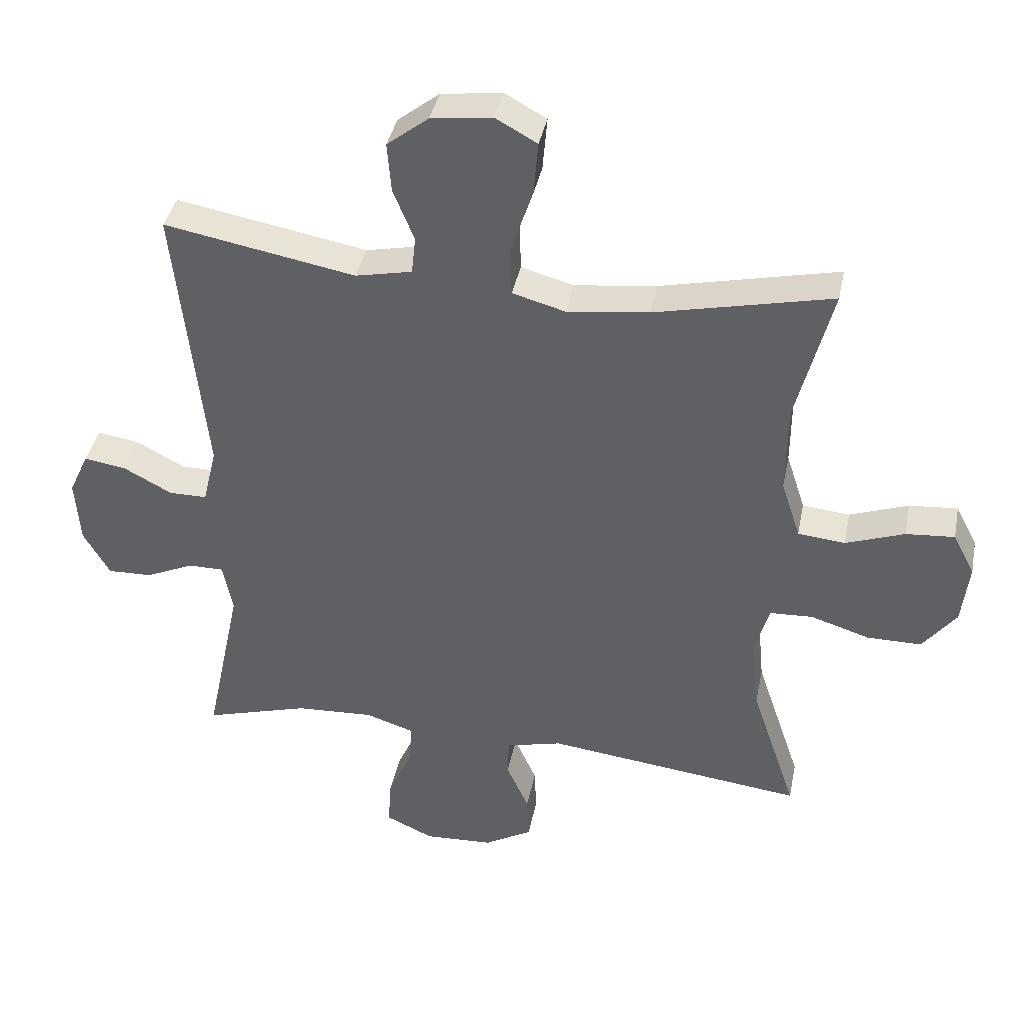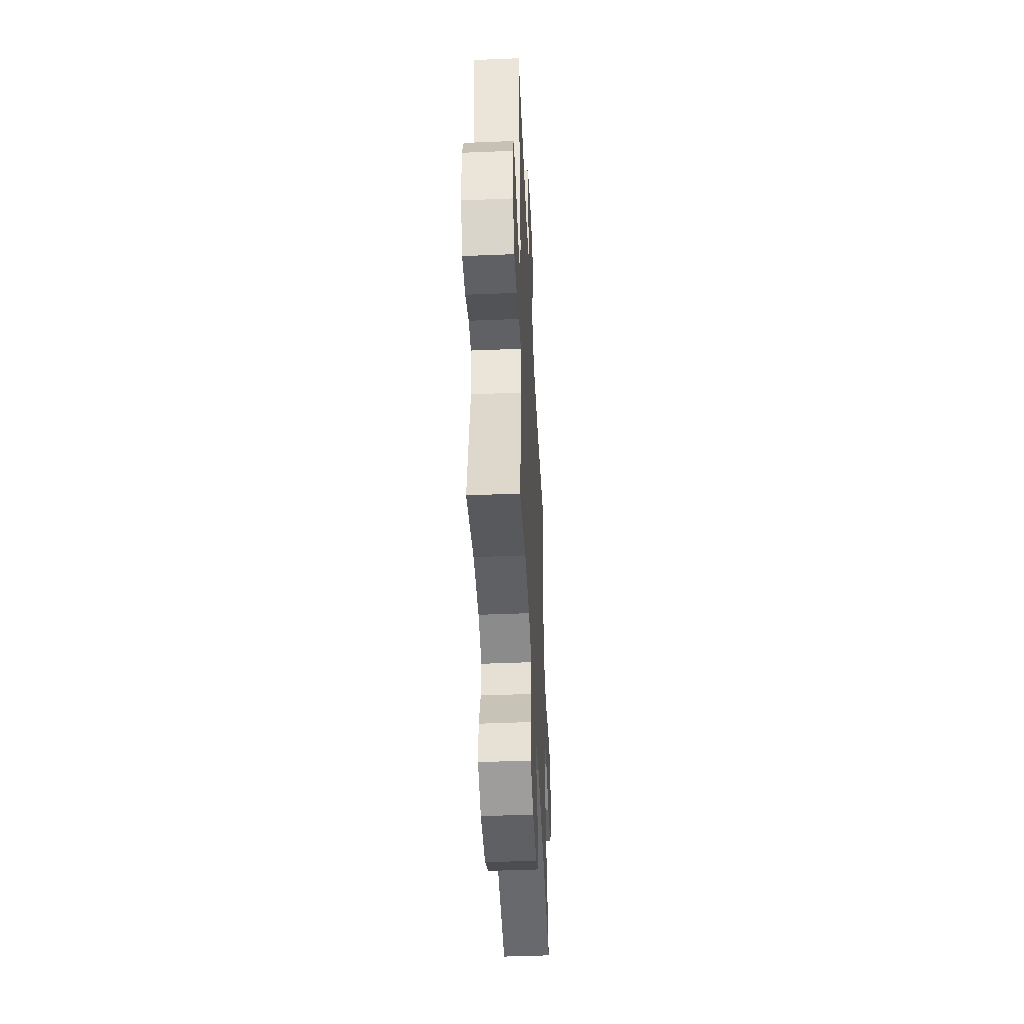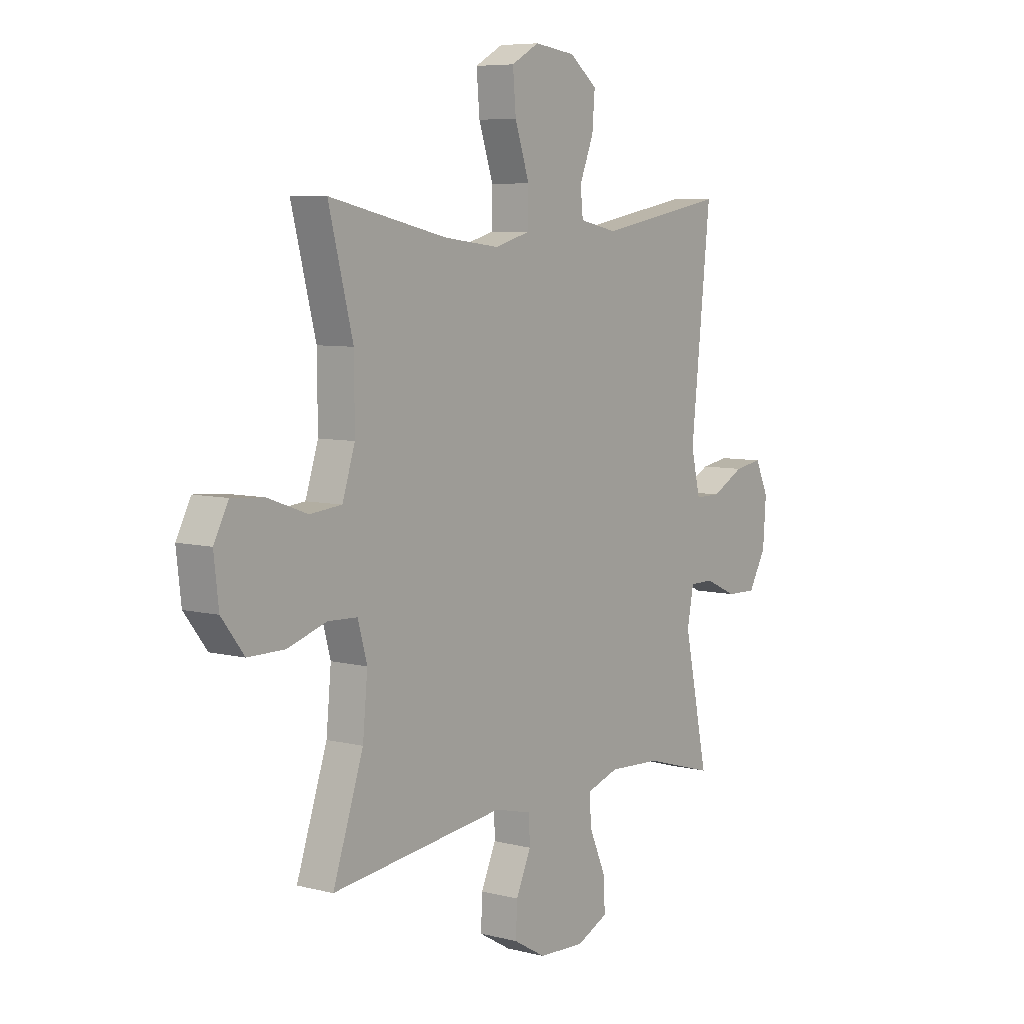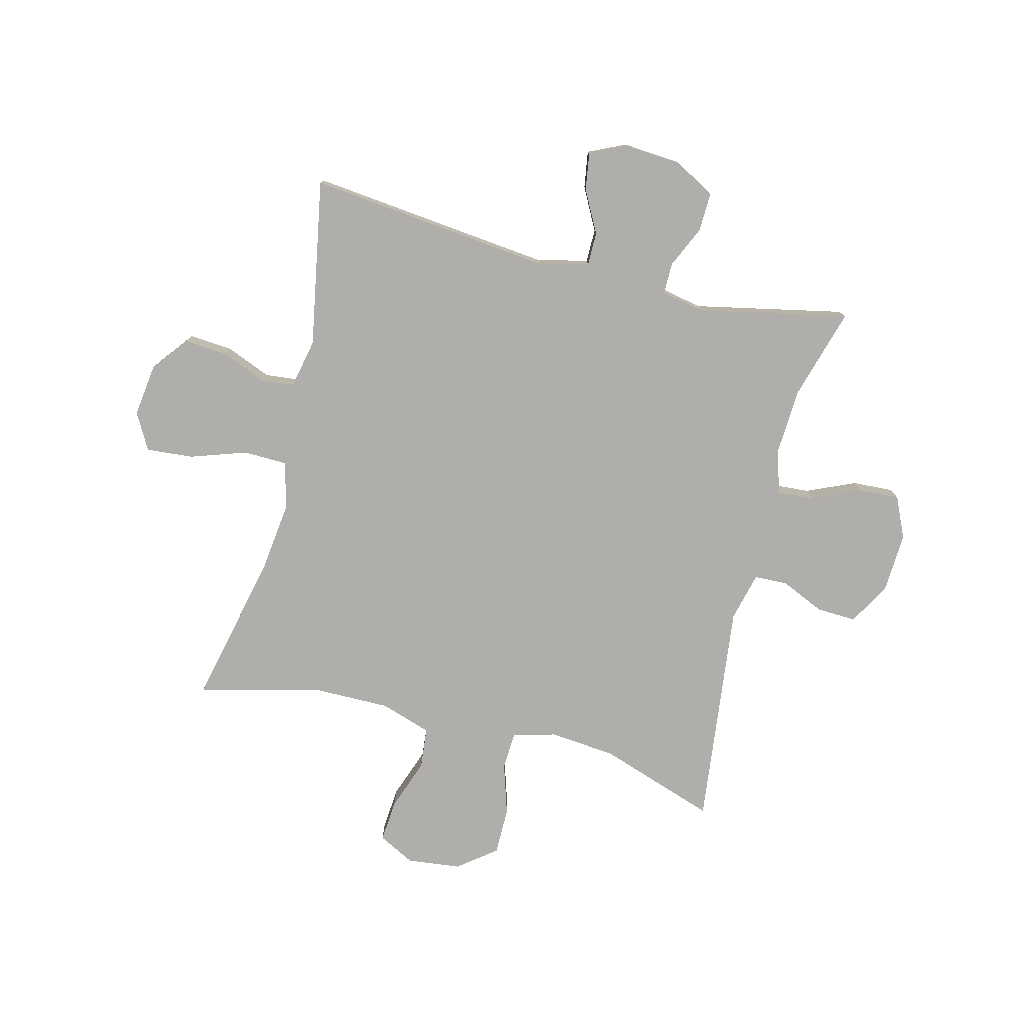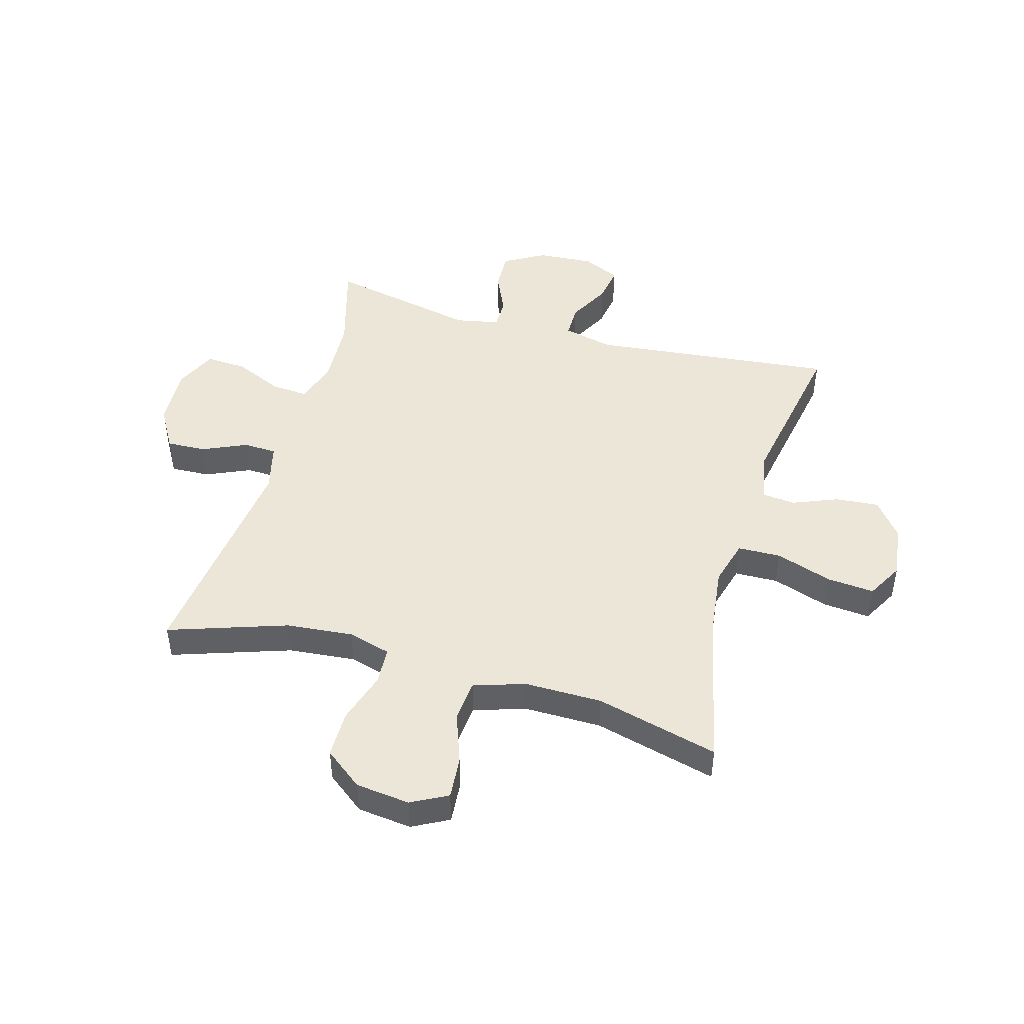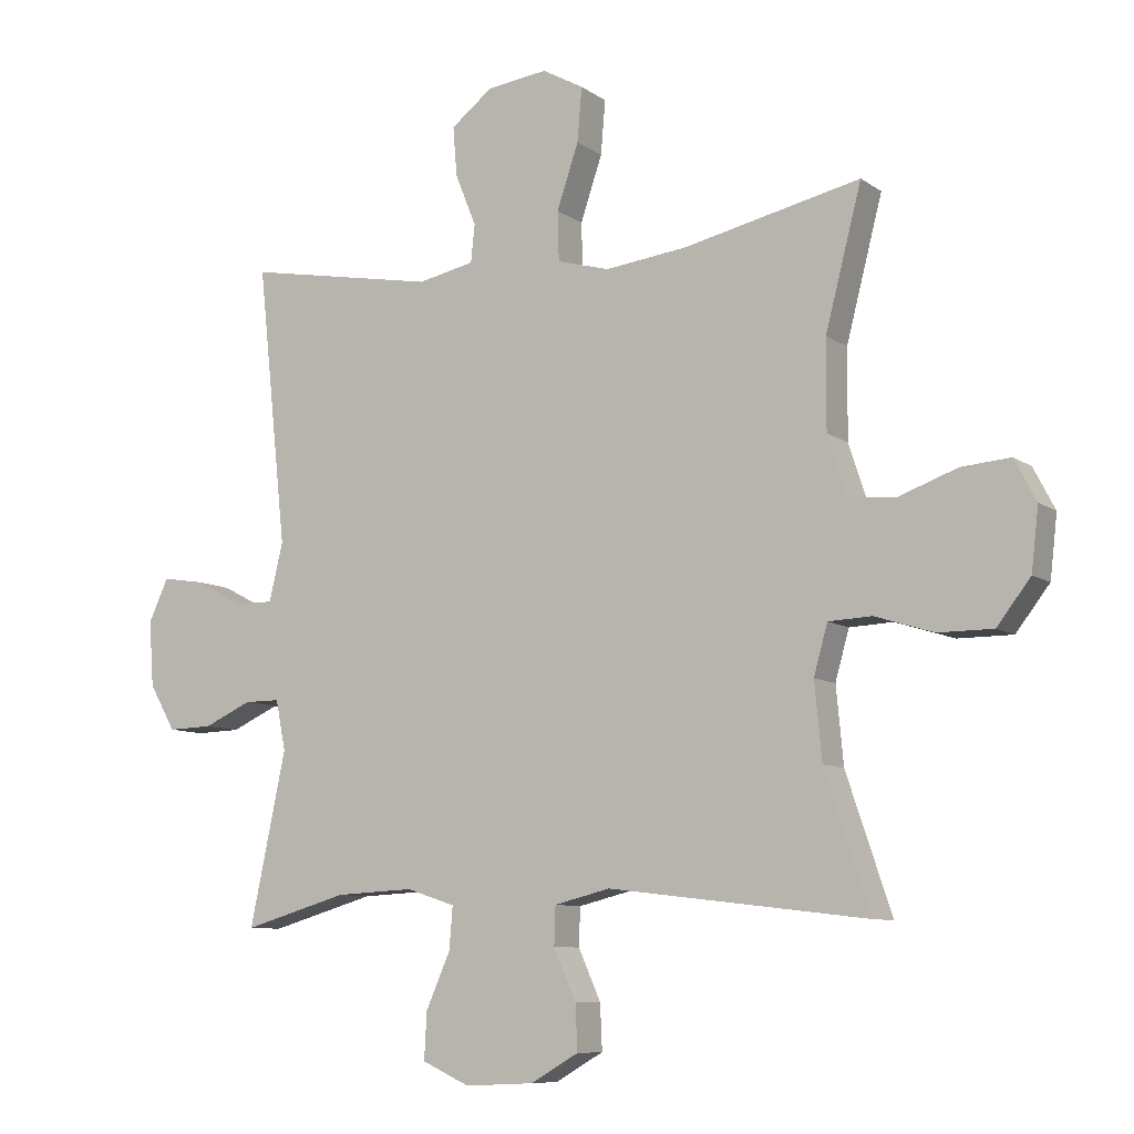
<metadata>
{"format":"obj","ext":"obj","renderer":"f3d","projection":"perspective","resolution":1024,"background":"white","views":[{"elev":39.0,"azim":-168.8,"up":"+Z"},{"elev":-46.1,"azim":92.7,"up":"+Z"},{"elev":6.8,"azim":-53.4,"up":"+Z"},{"elev":-77.8,"azim":75.8,"up":"+Y"},{"elev":46.5,"azim":-74.2,"up":"+Y"},{"elev":-8.7,"azim":-150.2,"up":"+Z"}]}
</metadata>
<code>
v -0.5 0.07 0.5
v -0.231 0.07 0.44
v -0.106 0.07 0.425
v -0.026 0.07 0.447
v -0.024 0.07 0.522
v -0.057 0.07 0.62
v -0.064 0.07 0.702
v -0.001 0.07 0.737
v 0.092 0.07 0.725
v 0.155 0.07 0.676
v 0.149 0.07 0.601
v 0.117 0.07 0.522
v 0.123 0.07 0.465
v 0.209 0.07 0.447
v 0.5 0.07 0.5
v 0.455 0.07 0.075
v 0.476 0.07 -0.013
v 0.534 0.07 -0.013
v 0.608 0.07 0.026
v 0.672 0.07 0.036
v 0.702 0.07 -0.029
v 0.695 0.07 -0.128
v 0.655 0.07 -0.198
v 0.587 0.07 -0.196
v 0.514 0.07 -0.163
v 0.46 0.07 -0.163
v 0.445 0.07 -0.239
v 0.5 0.07 -0.5
v 0.341 0.07 -0.454
v 0.222 0.07 -0.448
v 0.148 0.07 -0.472
v 0.153 0.07 -0.536
v 0.19 0.07 -0.62
v 0.194 0.07 -0.691
v 0.122 0.07 -0.724
v 0.017 0.07 -0.719
v -0.056 0.07 -0.677
v -0.053 0.07 -0.608
v -0.019 0.07 -0.532
v -0.021 0.07 -0.474
v -0.106 0.07 -0.453
v -0.5 0.07 -0.5
v -0.431 0.07 -0.295
v -0.42 0.07 -0.179
v -0.441 0.07 -0.104
v -0.507 0.07 -0.101
v -0.596 0.07 -0.129
v -0.679 0.07 -0.129
v -0.73 0.07 -0.063
v -0.741 0.07 0.031
v -0.708 0.07 0.094
v -0.634 0.07 0.088
v -0.545 0.07 0.056
v -0.473 0.07 0.063
v -0.444 0.07 0.152
v -0.445 0.07 0.287
v -0.5 0 0.5
v -0.231 0 0.44
v -0.106 0 0.425
v -0.026 0 0.447
v -0.024 0 0.522
v -0.057 0 0.62
v -0.064 0 0.702
v -0.001 0 0.737
v 0.092 0 0.725
v 0.155 0 0.676
v 0.149 0 0.601
v 0.117 0 0.522
v 0.123 0 0.465
v 0.209 0 0.447
v 0.5 0 0.5
v 0.455 0 0.075
v 0.476 0 -0.013
v 0.534 0 -0.013
v 0.608 0 0.026
v 0.672 0 0.036
v 0.702 0 -0.029
v 0.695 0 -0.128
v 0.655 0 -0.198
v 0.587 0 -0.196
v 0.514 0 -0.163
v 0.46 0 -0.163
v 0.445 0 -0.239
v 0.5 0 -0.5
v 0.341 0 -0.454
v 0.222 0 -0.448
v 0.148 0 -0.472
v 0.153 0 -0.536
v 0.19 0 -0.62
v 0.194 0 -0.691
v 0.122 0 -0.724
v 0.017 0 -0.719
v -0.056 0 -0.677
v -0.053 0 -0.608
v -0.019 0 -0.532
v -0.021 0 -0.474
v -0.106 0 -0.453
v -0.5 0 -0.5
v -0.431 0 -0.295
v -0.42 0 -0.179
v -0.441 0 -0.104
v -0.507 0 -0.101
v -0.596 0 -0.129
v -0.679 0 -0.129
v -0.73 0 -0.063
v -0.741 0 0.031
v -0.708 0 0.094
v -0.634 0 0.088
v -0.545 0 0.056
v -0.473 0 0.063
v -0.444 0 0.152
v -0.445 0 0.287
f 50 51 52 53
f 50 53 54
f 49 50 54
f 46 47 48 49
f 45 46 49 54
f 44 45 54 55
f 41 42 43
f 40 41 43 44
f 36 37 38 39
f 36 39 40
f 35 36 40
f 32 33 34 35
f 31 32 35 40
f 30 31 40 44
f 27 28 29
f 26 27 29 30
f 22 23 24 25
f 22 25 26
f 21 22 26
f 18 19 20 21
f 17 18 21 26
f 16 17 26 30
f 14 15 16 30
f 9 10 11 12
f 9 12 13
f 8 9 13
f 5 6 7 8
f 4 5 8 13
f 3 4 13 14
f 56 1 2
f 56 2 3
f 30 44 55 56
f 3 14 30 56
f 109 108 107 106
f 110 109 106
f 110 106 105
f 105 104 103 102
f 110 105 102 101
f 111 110 101 100
f 99 98 97
f 100 99 97 96
f 95 94 93 92
f 96 95 92
f 96 92 91
f 91 90 89 88
f 96 91 88 87
f 100 96 87 86
f 85 84 83
f 86 85 83 82
f 81 80 79 78
f 82 81 78
f 82 78 77
f 77 76 75 74
f 82 77 74 73
f 86 82 73 72
f 86 72 71 70
f 68 67 66 65
f 69 68 65
f 69 65 64
f 64 63 62 61
f 69 64 61 60
f 70 69 60 59
f 58 57 112
f 59 58 112
f 112 111 100 86
f 112 86 70 59
f 1 57 58 2
f 2 58 59 3
f 3 59 60 4
f 4 60 61 5
f 5 61 62 6
f 6 62 63 7
f 7 63 64 8
f 8 64 65 9
f 9 65 66 10
f 10 66 67 11
f 11 67 68 12
f 12 68 69 13
f 13 69 70 14
f 14 70 71 15
f 15 71 72 16
f 16 72 73 17
f 17 73 74 18
f 18 74 75 19
f 19 75 76 20
f 20 76 77 21
f 21 77 78 22
f 22 78 79 23
f 23 79 80 24
f 24 80 81 25
f 25 81 82 26
f 26 82 83 27
f 27 83 84 28
f 28 84 85 29
f 29 85 86 30
f 30 86 87 31
f 31 87 88 32
f 32 88 89 33
f 33 89 90 34
f 34 90 91 35
f 35 91 92 36
f 36 92 93 37
f 37 93 94 38
f 38 94 95 39
f 39 95 96 40
f 40 96 97 41
f 41 97 98 42
f 42 98 99 43
f 43 99 100 44
f 44 100 101 45
f 45 101 102 46
f 46 102 103 47
f 47 103 104 48
f 48 104 105 49
f 49 105 106 50
f 50 106 107 51
f 51 107 108 52
f 52 108 109 53
f 53 109 110 54
f 54 110 111 55
f 55 111 112 56
f 56 112 57 1

</code>
